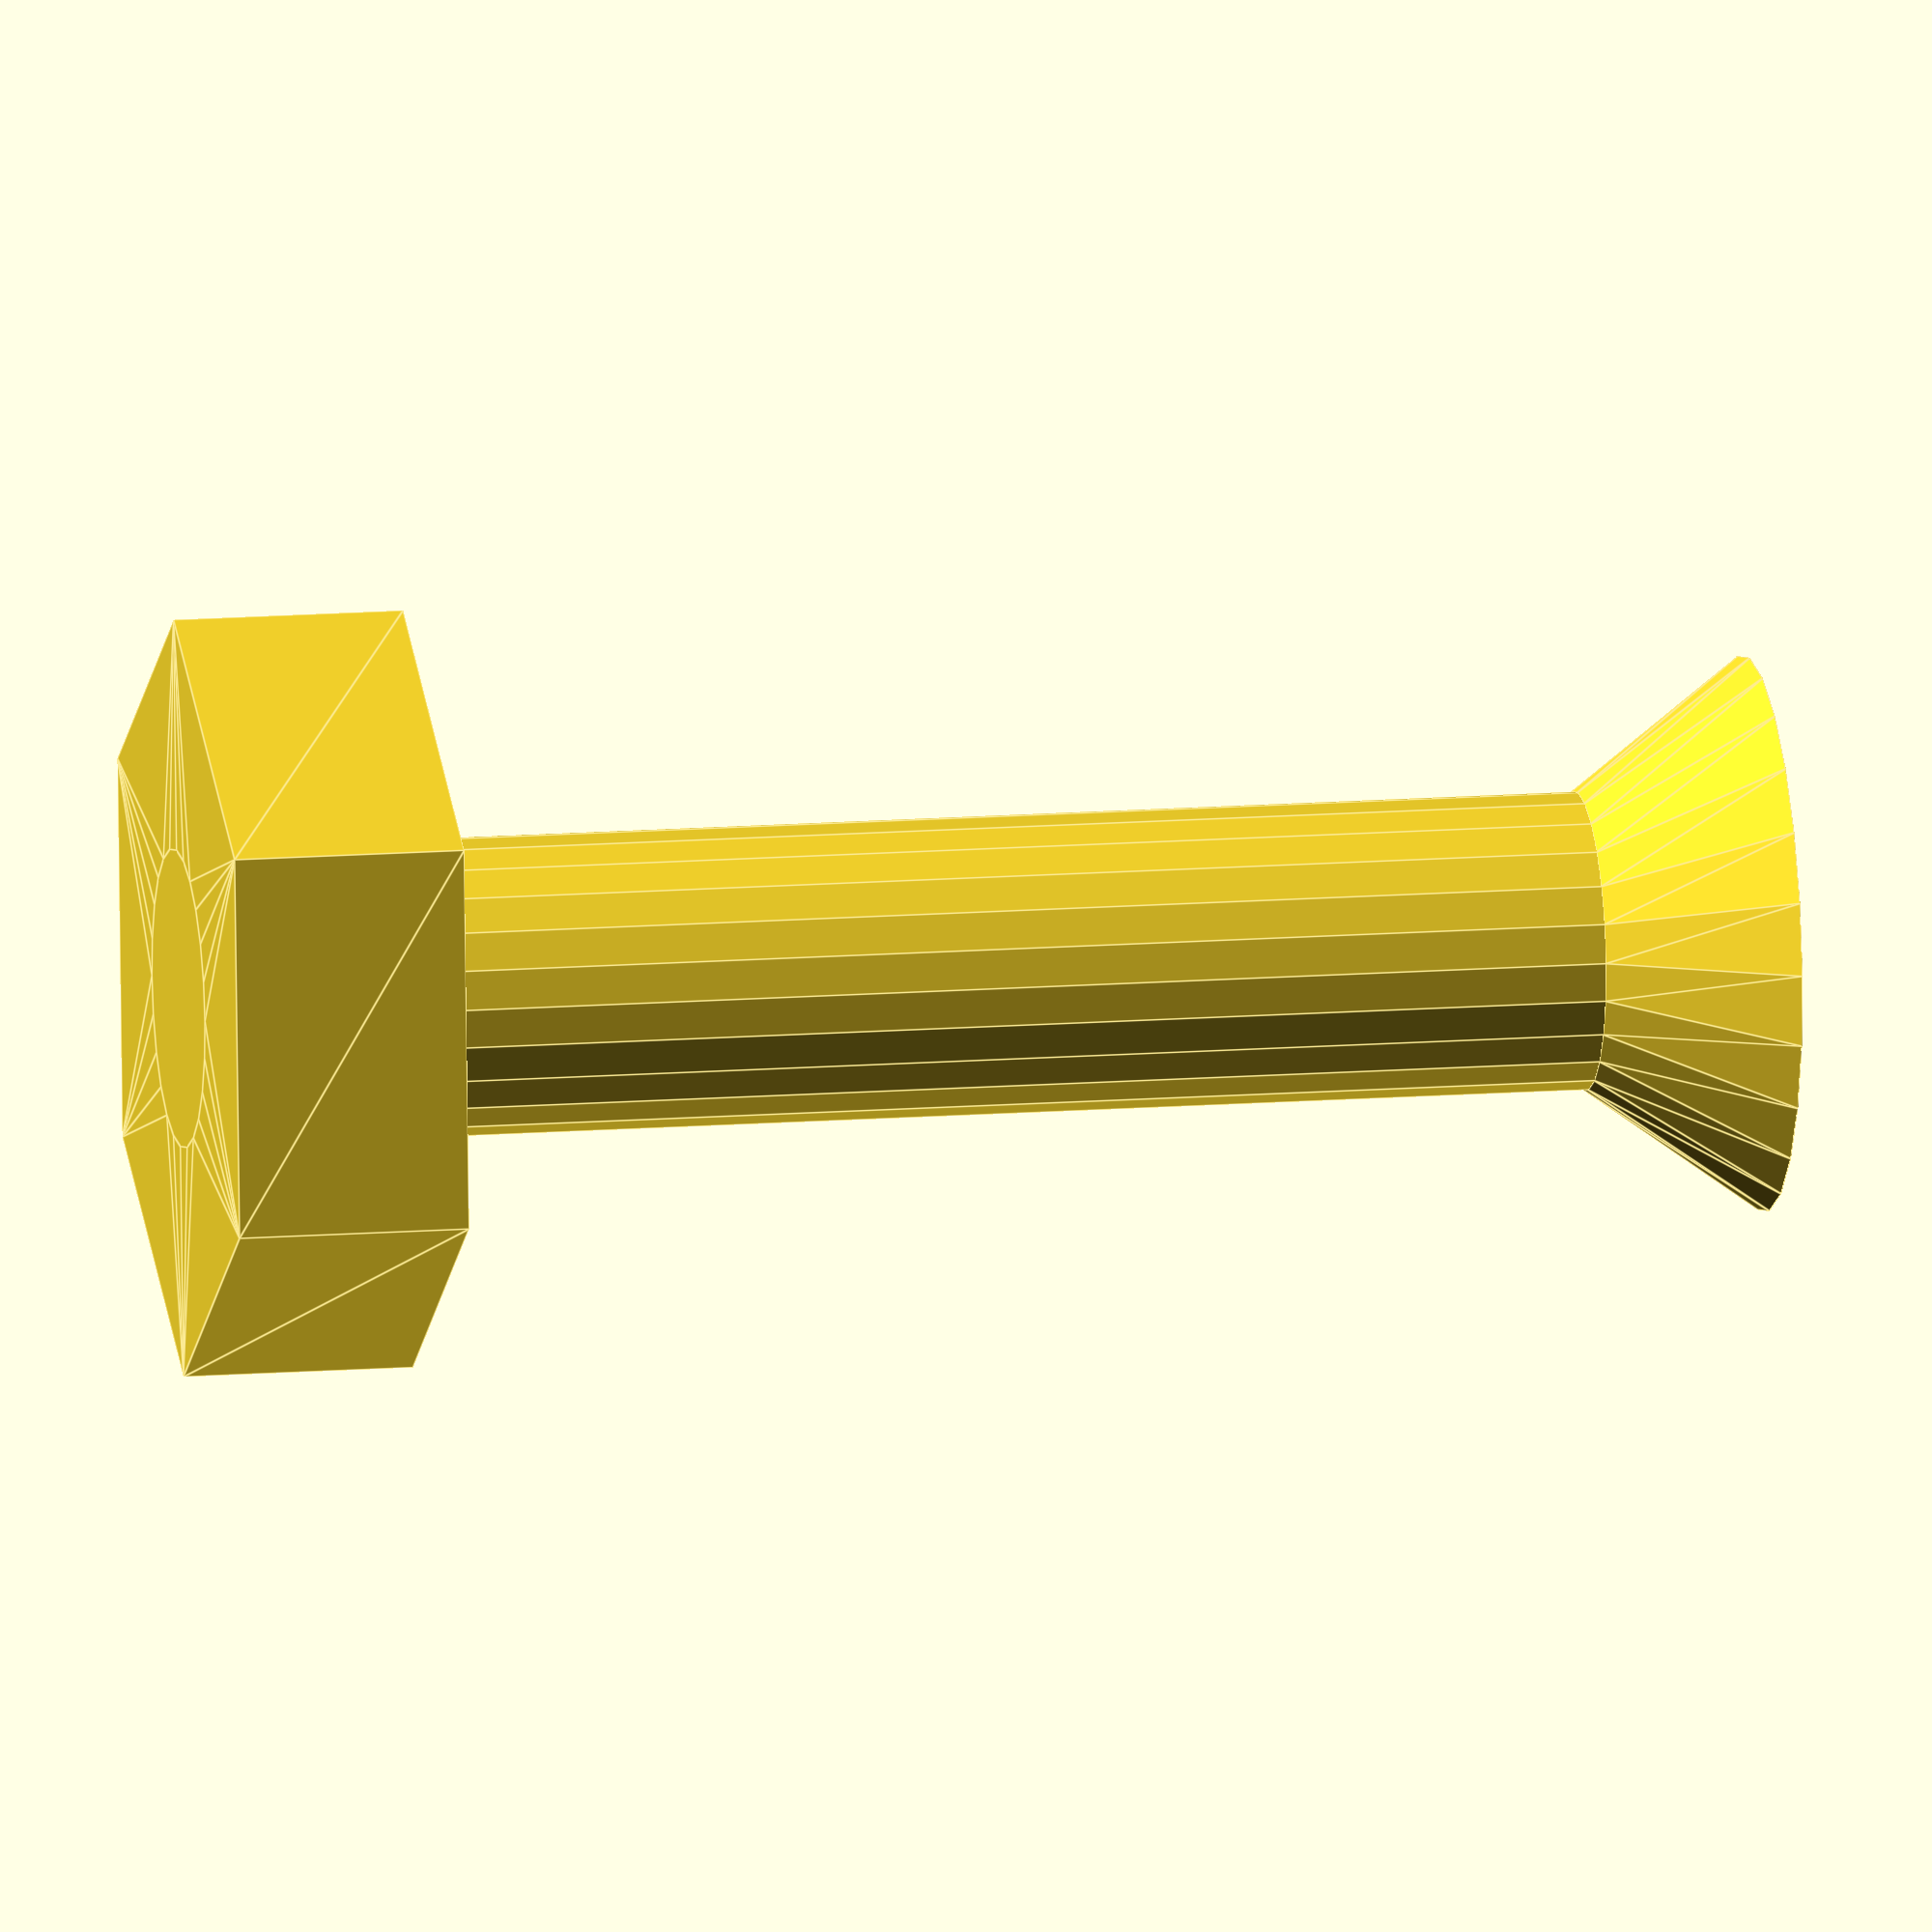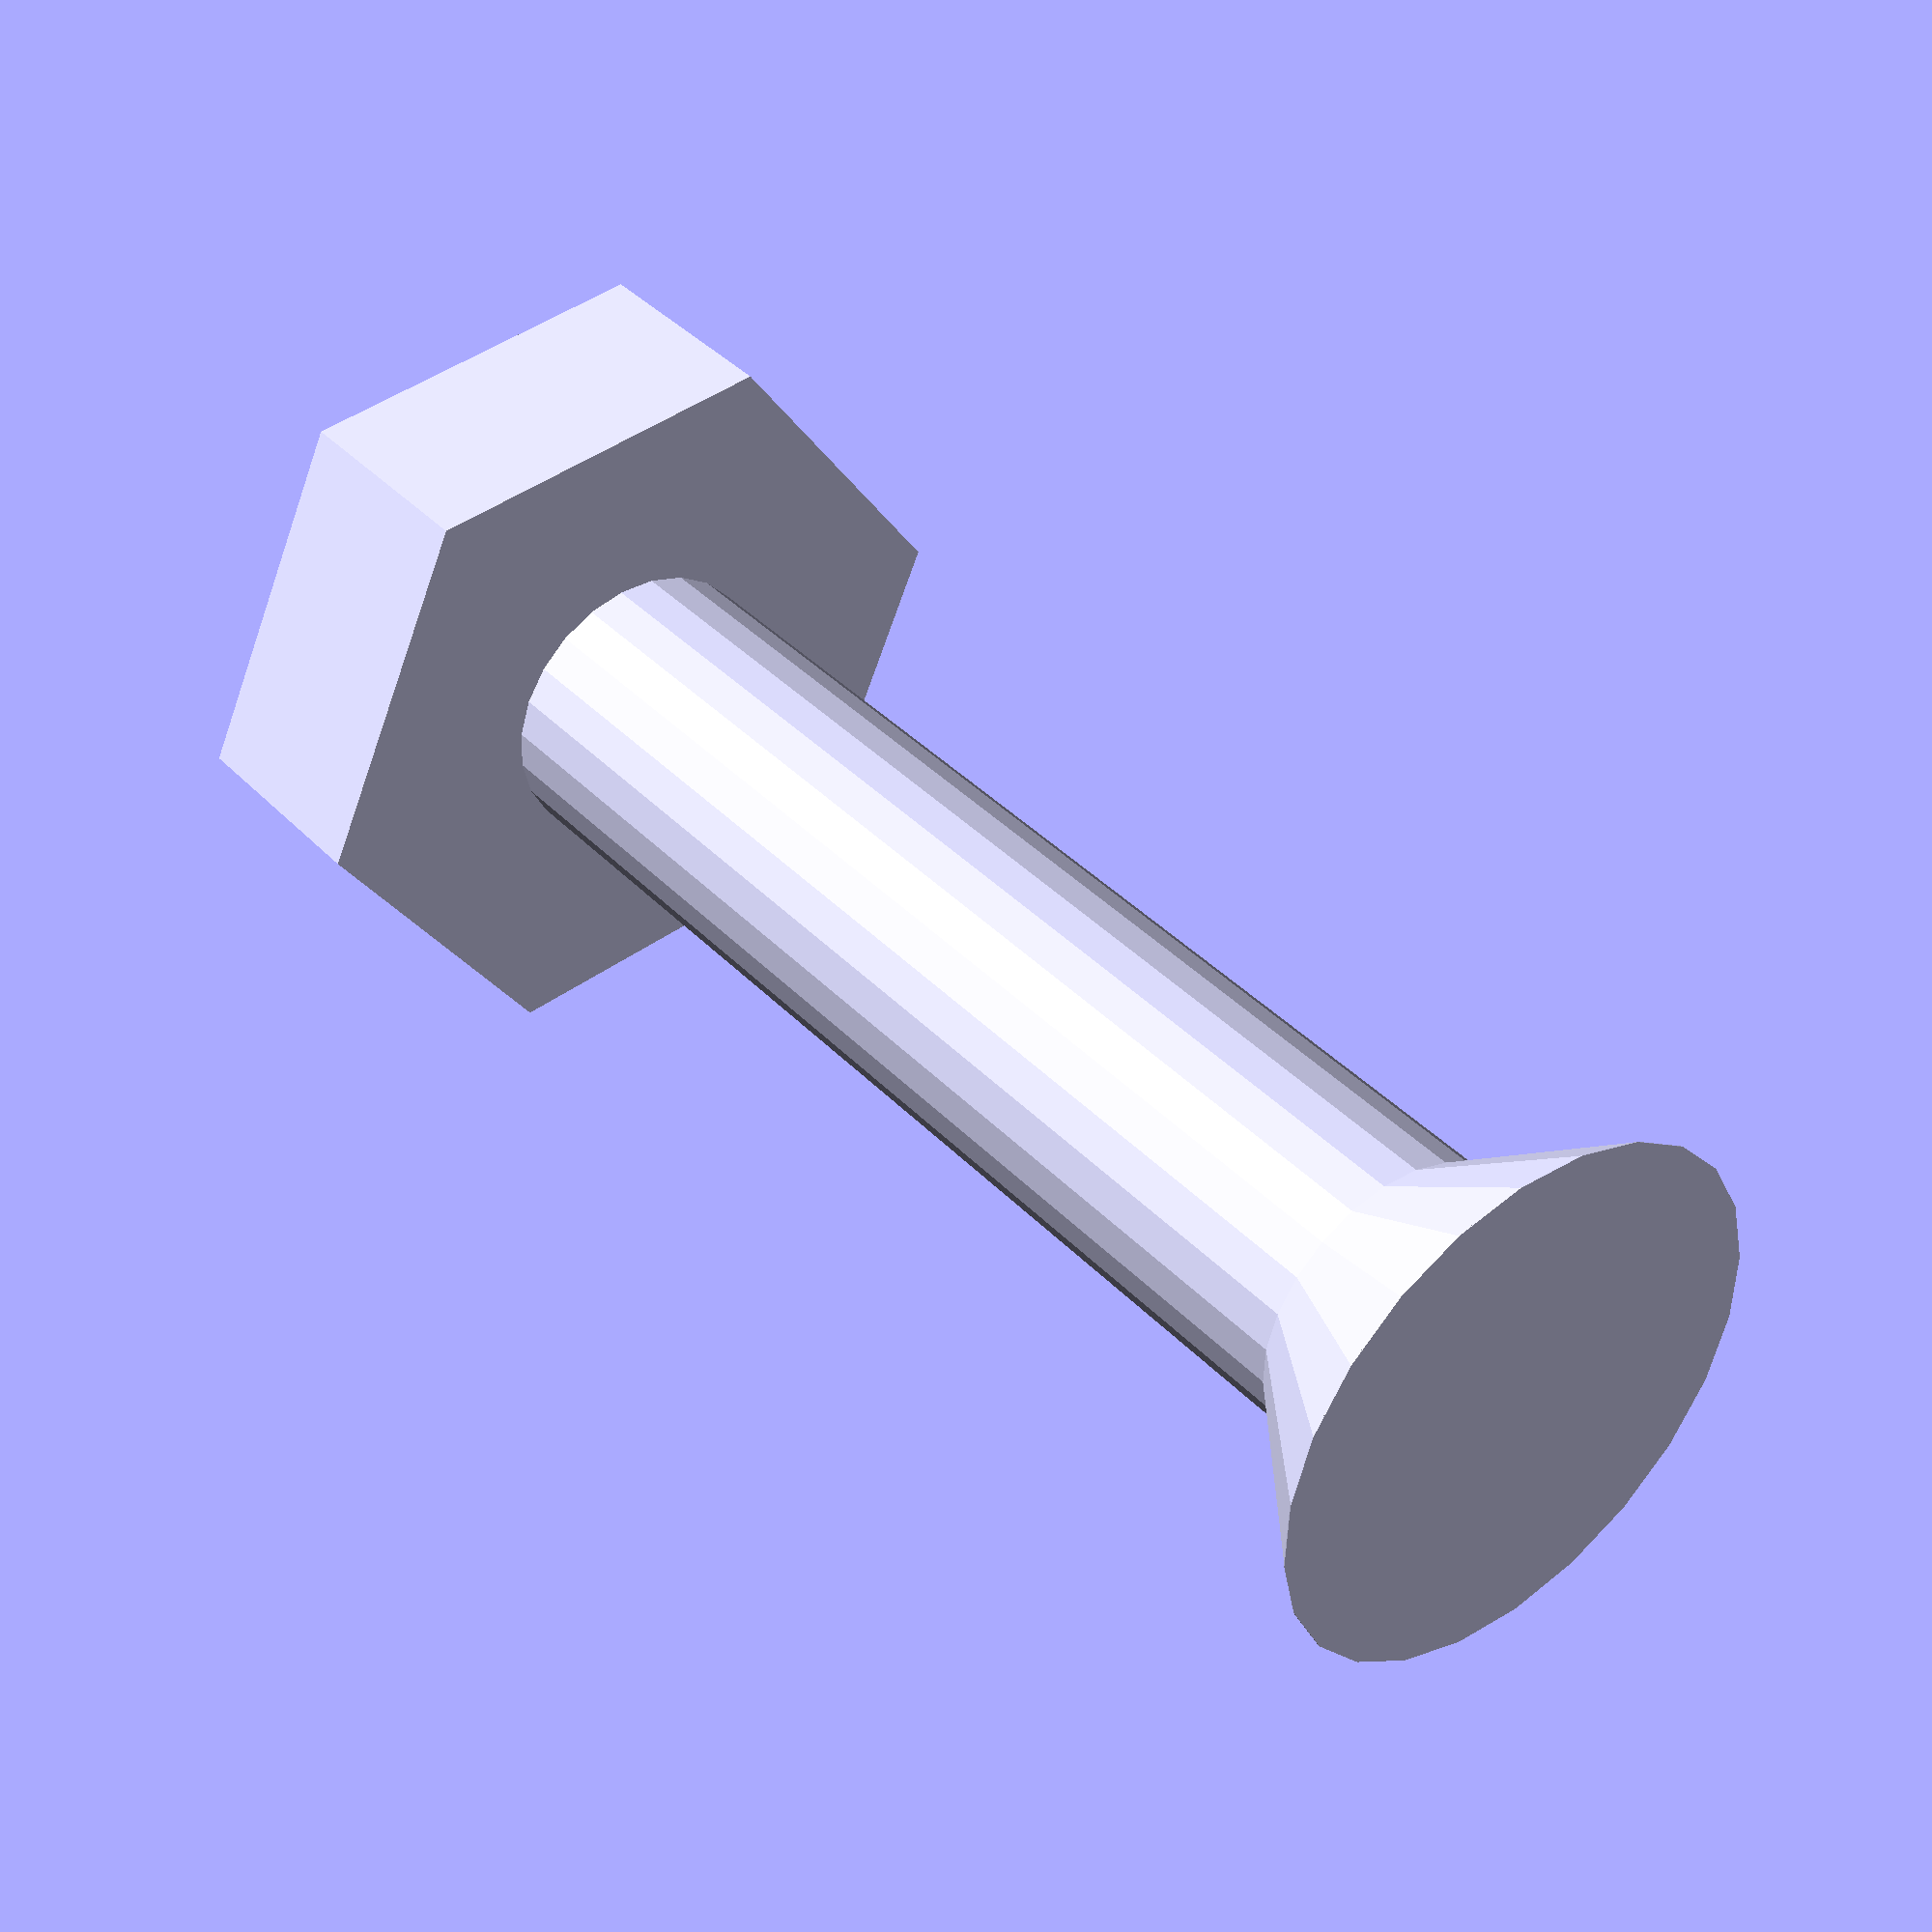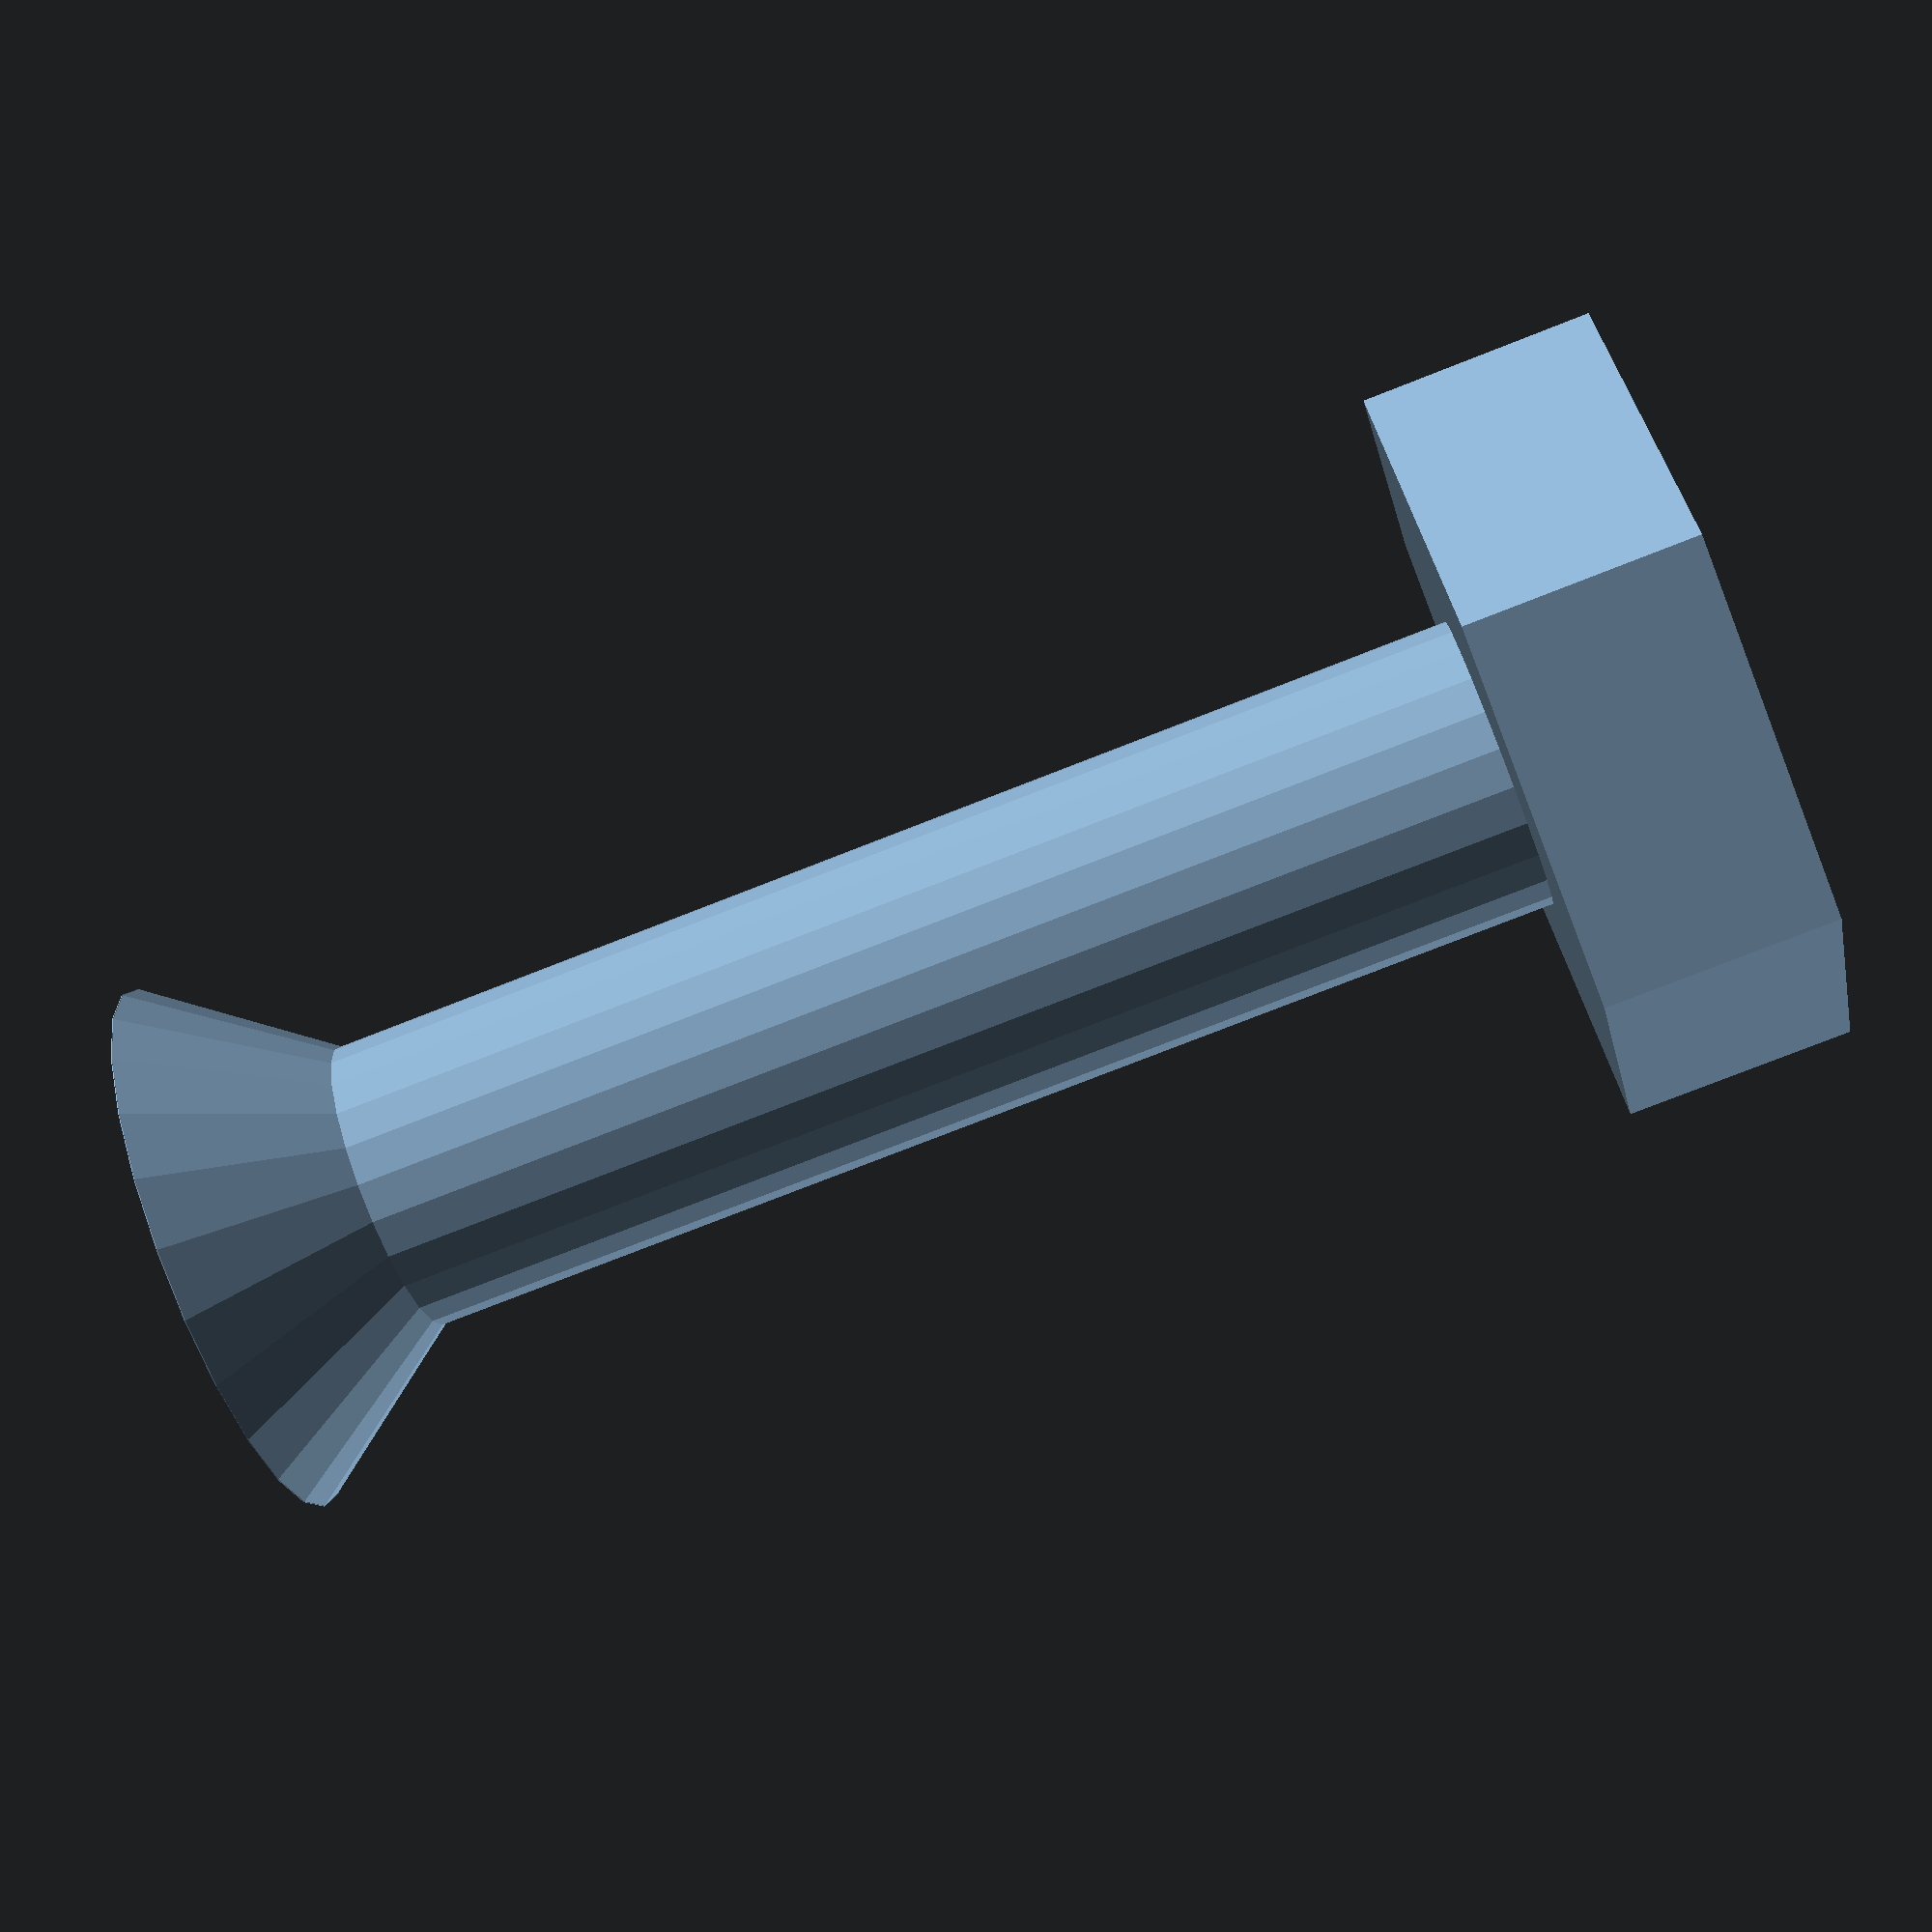
<openscad>
// A small module defining some #6 hardware shapes
// Use solid=true to get the ouerall size of a cutout
// Use tol = .1 (or similar) to allow for printer inaccuracy
// 
IN_TO_MM = 25.4;

screw_and_nut(3/4 * IN_TO_MM, tol=0.0);
//hex_nut6_slot(10);

diameter6      = IN_TO_MM * 9 / 64;
nut6_outer_dia = IN_TO_MM * 23 / 64;
nut6_thickness = IN_TO_MM * 7 / 64;
head_height6 = IN_TO_MM * 0.083;
head_dia6    = IN_TO_MM * 0.262;


module screw_and_nut(length, tol=0.0) {
    translate ([0, 0, length-(nut6_thickness+tol)]) 
        hex_nut6(tol=tol, solid=false);
    machine_screw6(length, tol=tol);
}

    
module hex_nut6(tol = 0, solid = false) {
    linear_extrude (nut6_thickness+tol) {
        difference () {
            circle(tol + nut6_outer_dia/2, $fn = 6);
            if (!solid)
                circle(diameter6/2, $fn = 24);
        }

    }
}


module machine_screw6(length, tol=0)
{
    union() {
        translate([0, 0, tol]) {
            cylinder(head_height6, tol+head_dia6/2, tol+diameter6/2, $fn=24);
            cylinder(length-tol, tol+diameter6/2, tol+diameter6/2, $fn=24);
        }
        cylinder(tol+.01, tol+head_dia6/2, tol+head_dia6/2, $fn=24);
    }
}


module hex_nut6_slot(length, tol = 0) {
    linear_extrude (nut6_thickness+tol) {
        circle(tol + nut6_outer_dia/2, $fn = 6);
        translate([-(tol + nut6_outer_dia/2), 0, 0])
            square([tol + nut6_outer_dia, length]);
    }
}


</openscad>
<views>
elev=166.8 azim=265.8 roll=100.2 proj=o view=edges
elev=140.7 azim=304.9 roll=38.4 proj=p view=solid
elev=77.0 azim=121.7 roll=291.4 proj=p view=wireframe
</views>
